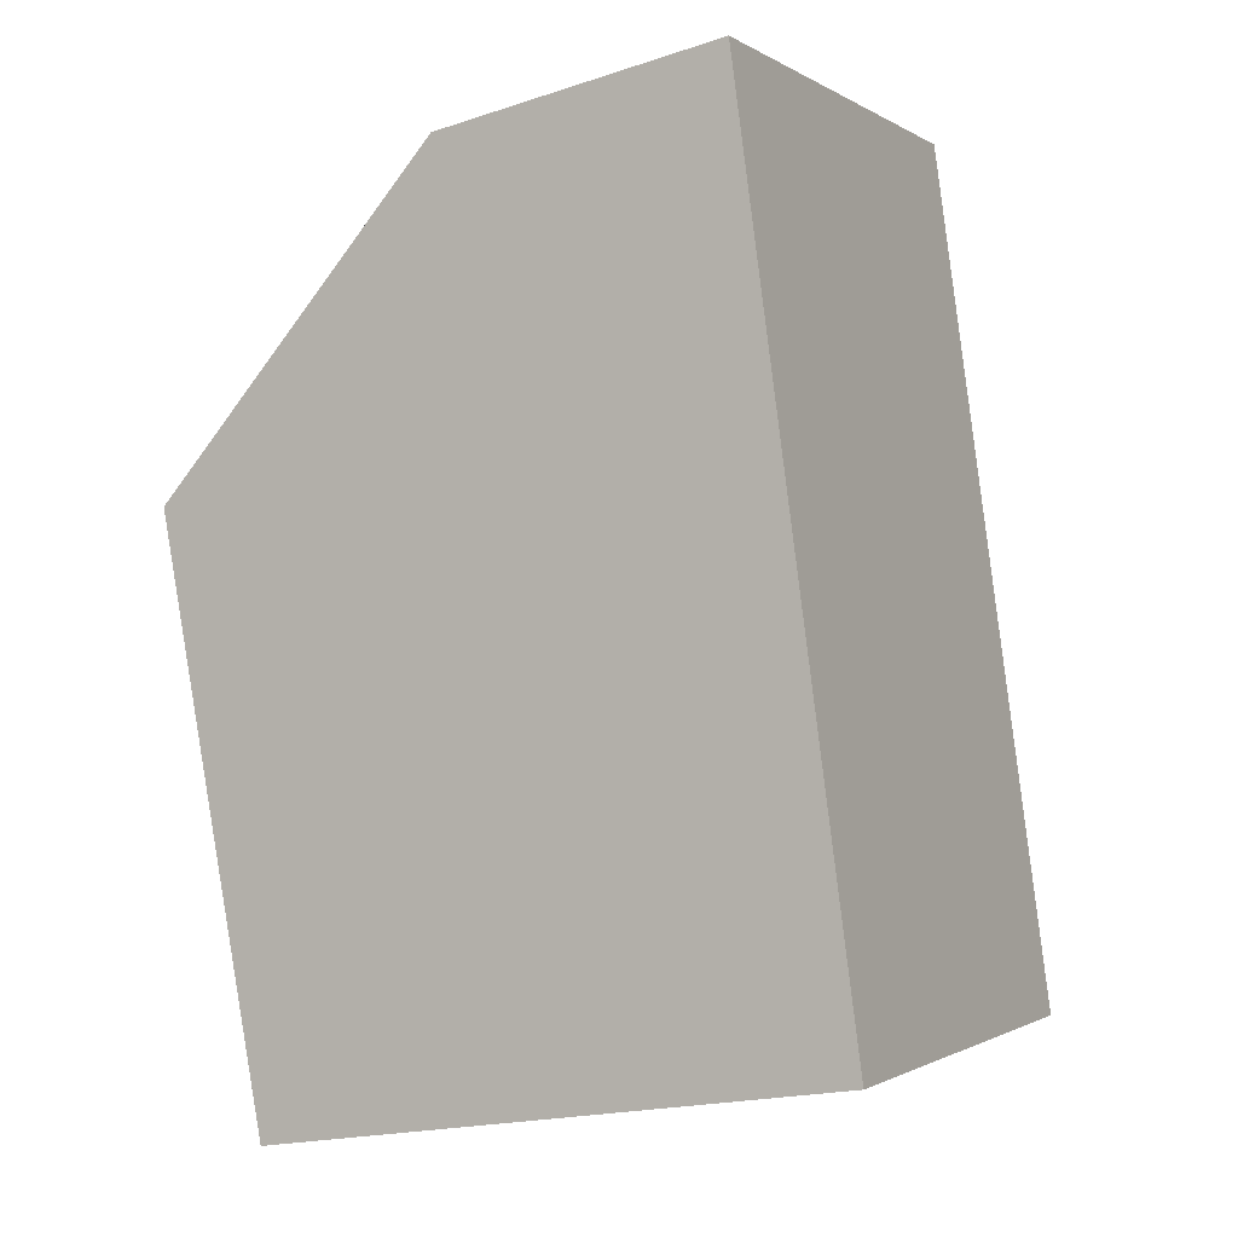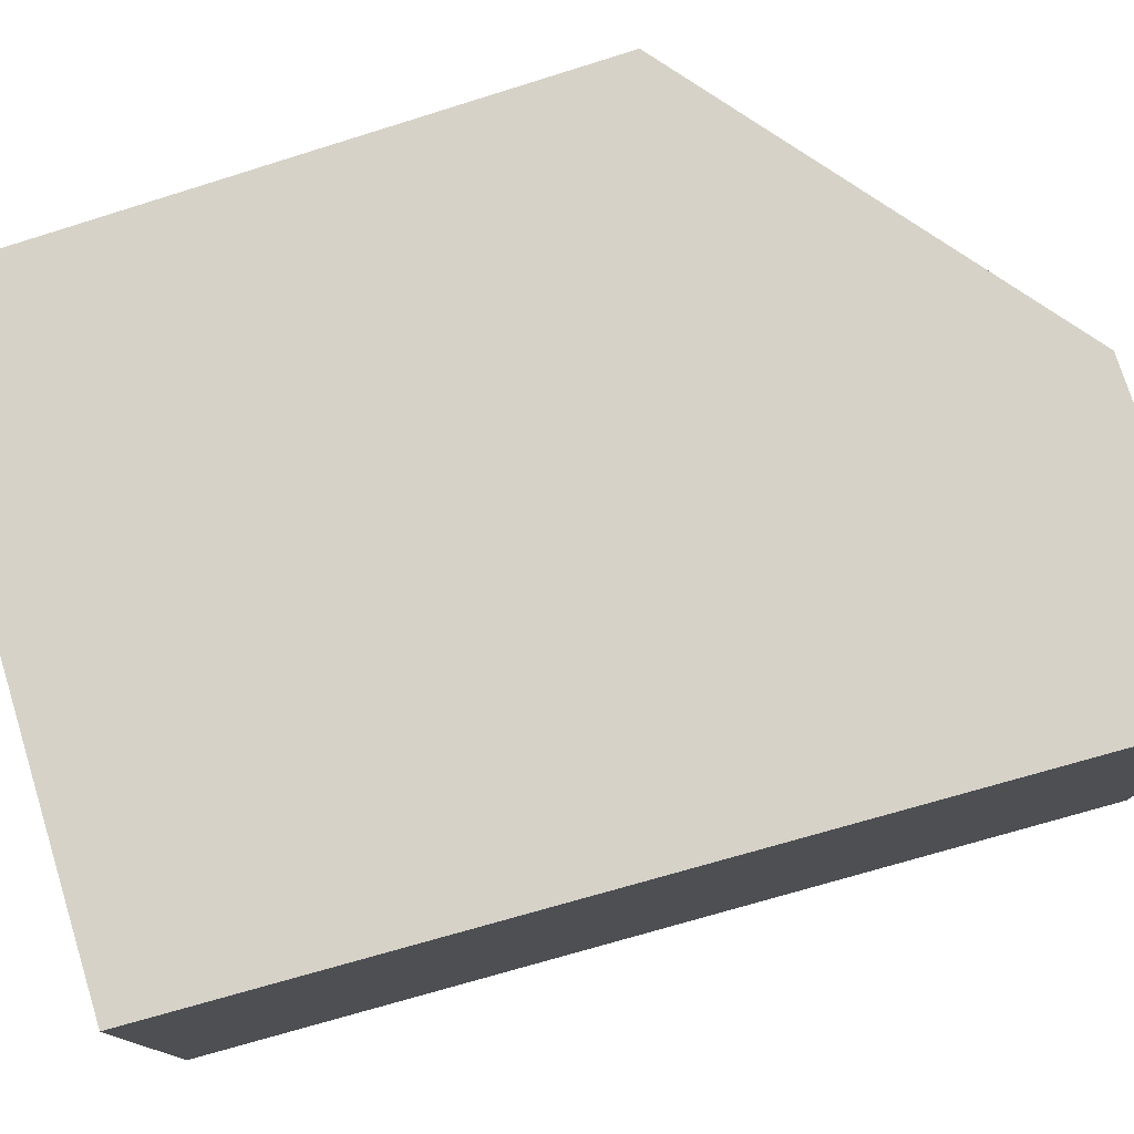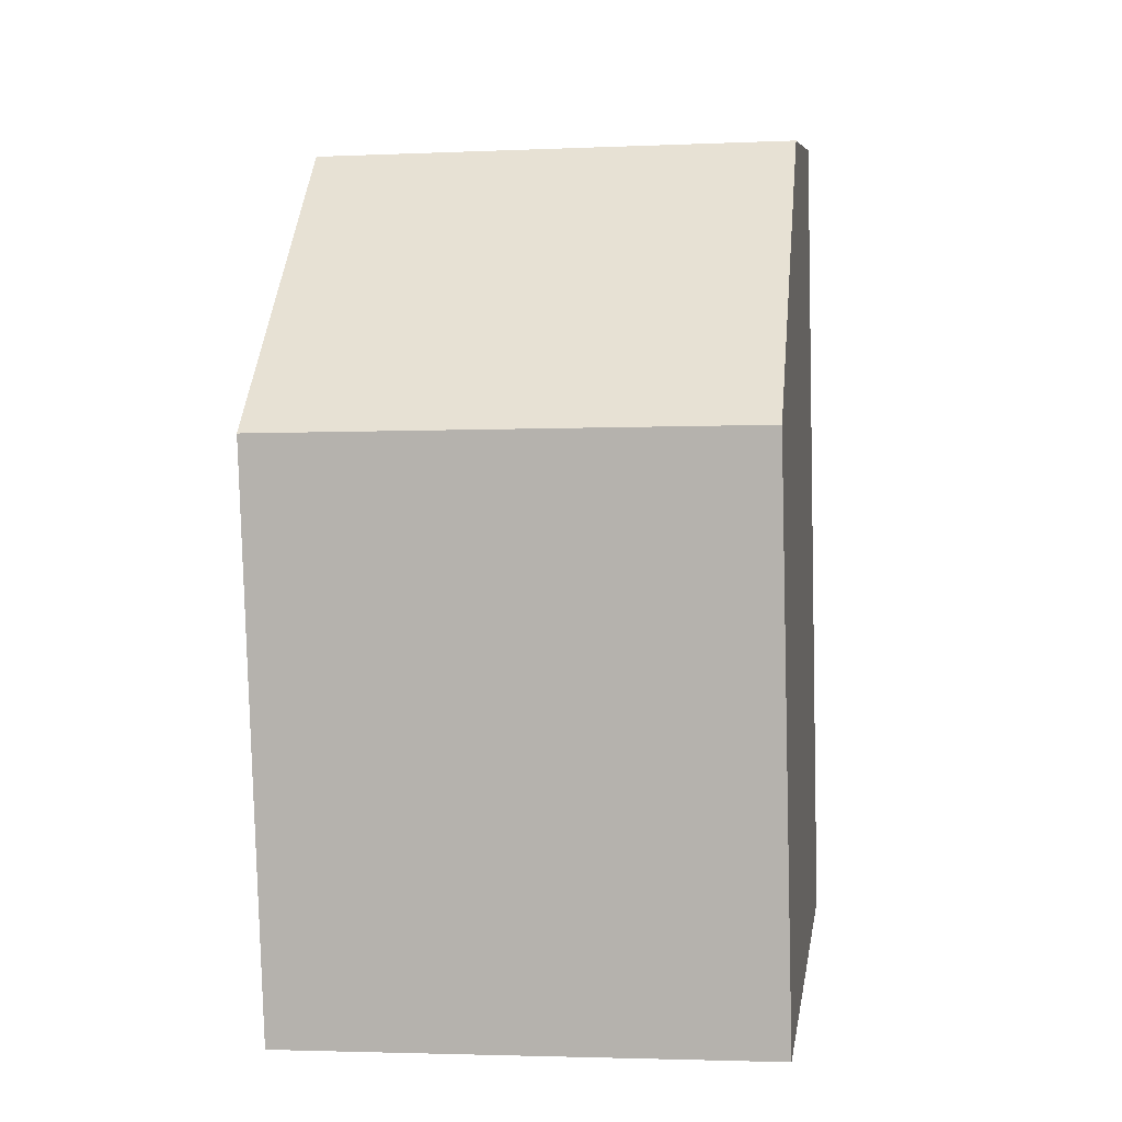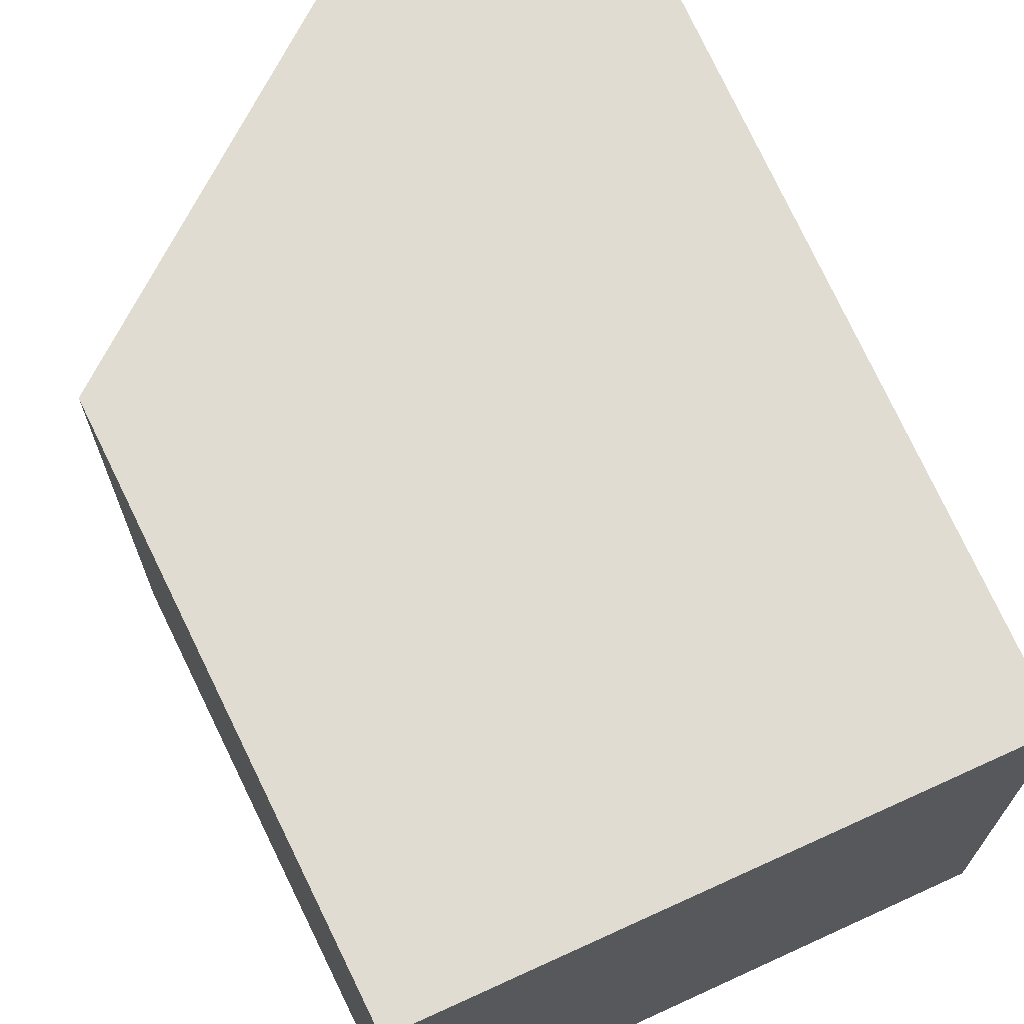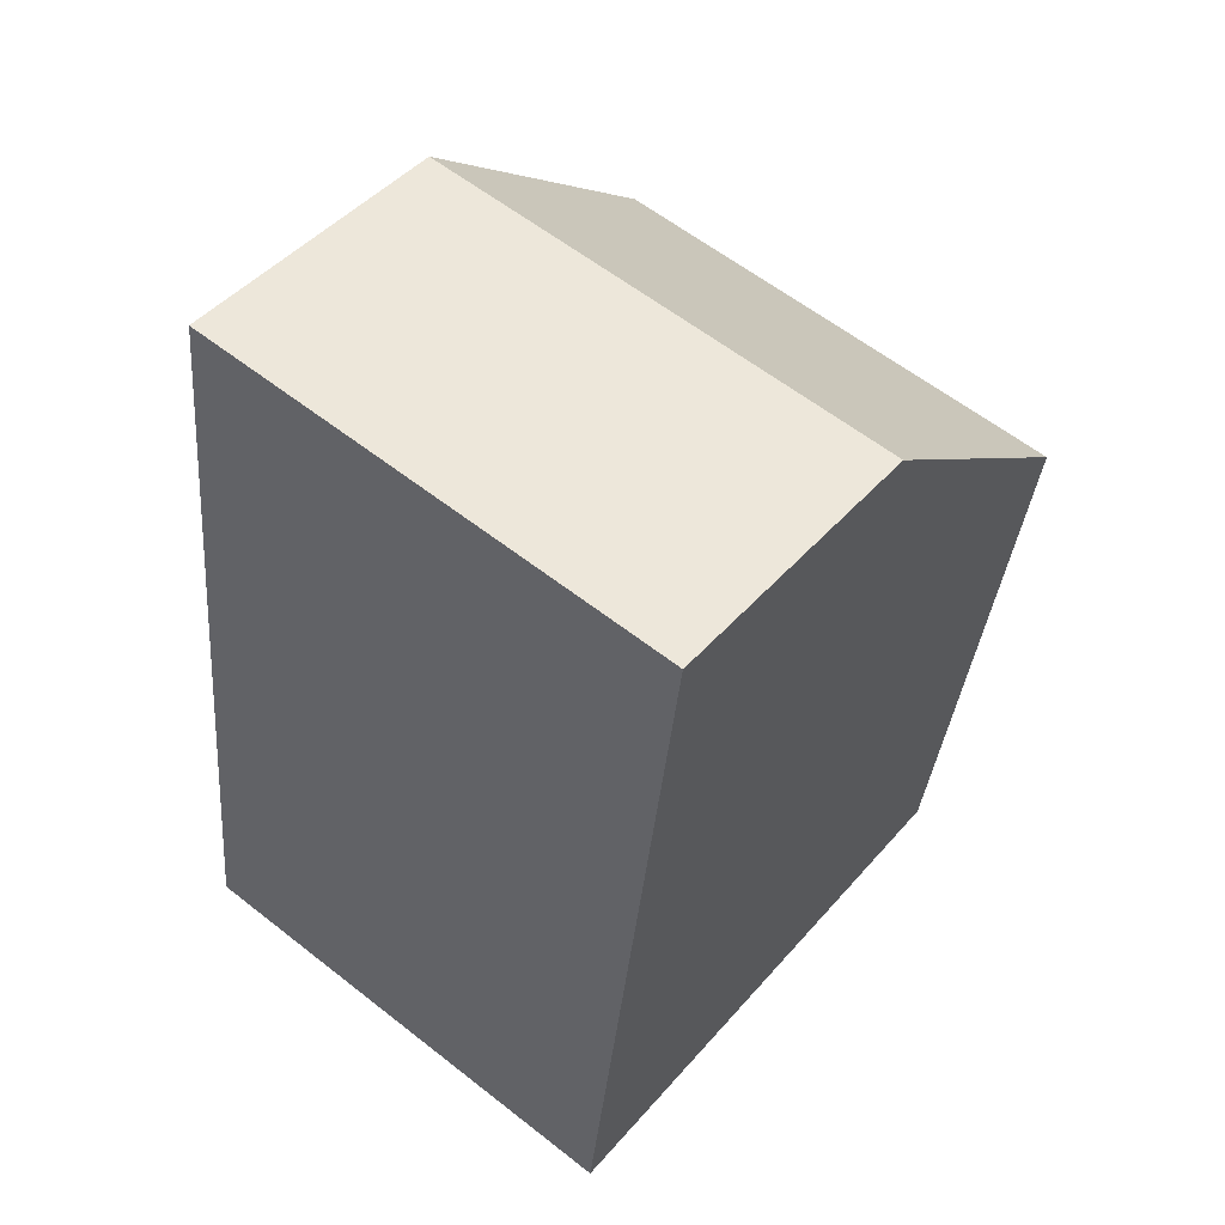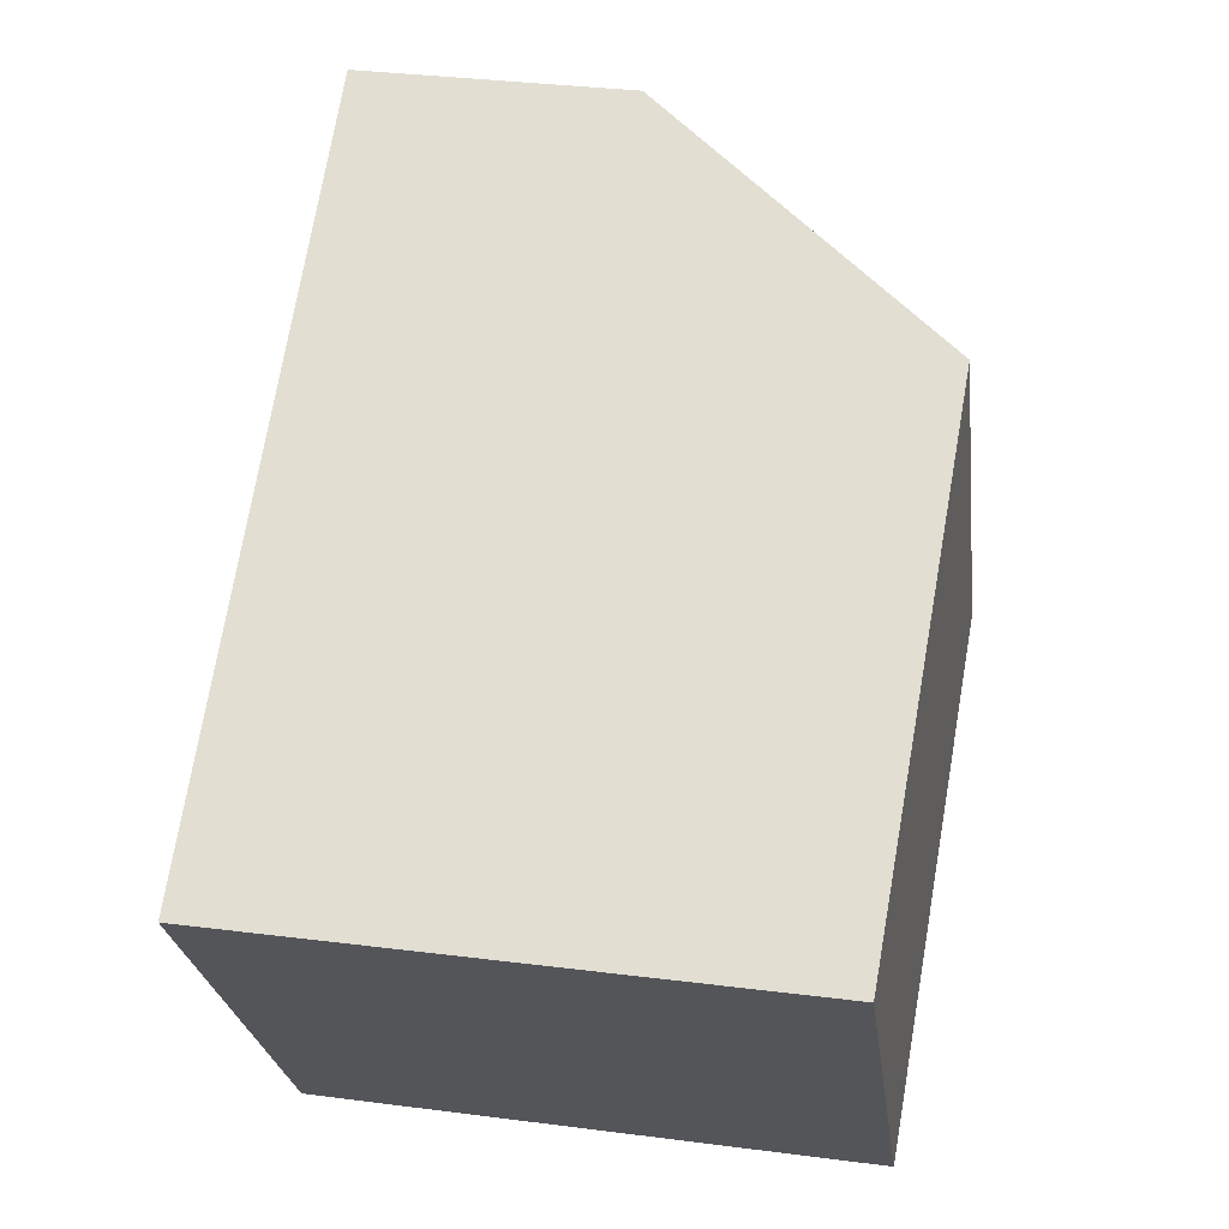
<metadata>
{"format":"obj","ext":"obj","renderer":"f3d","projection":"perspective","resolution":1024,"background":"white","views":[{"elev":-1.1,"azim":-153.4,"up":"+Z"},{"elev":78.3,"azim":-97.6,"up":"+Y"},{"elev":-2.9,"azim":98.5,"up":"+Z"},{"elev":69.3,"azim":164.5,"up":"+Y"},{"elev":59.1,"azim":-51.0,"up":"+Z"},{"elev":-26.6,"azim":7.3,"up":"+Z"}]}
</metadata>
<code>
v  1.322 5.625 9.674
v  0 0 0
v  1.322 -5.924e-16 9.674
v  0.0001198 5.625 -0.000178
v  4.533 -5.553e-16 9.069
v  4.533 5.625 9.069
v  7.743 -3.347e-16 5.467
v  7.743 5.625 5.467
v  6.514 6.356e-17 -1.038
v  6.514 5.625 -1.038
g defaultobject
f 1 2 3
f 2 1 4
f 5 1 3
f 1 5 6
f 7 6 5
f 6 7 8
f 9 8 7
f 8 9 10
f 4 9 2
f 9 4 10
f 2 5 3
f 5 2 7
f 7 2 9
f 1 10 4
f 10 1 8
f 8 1 6

</code>
